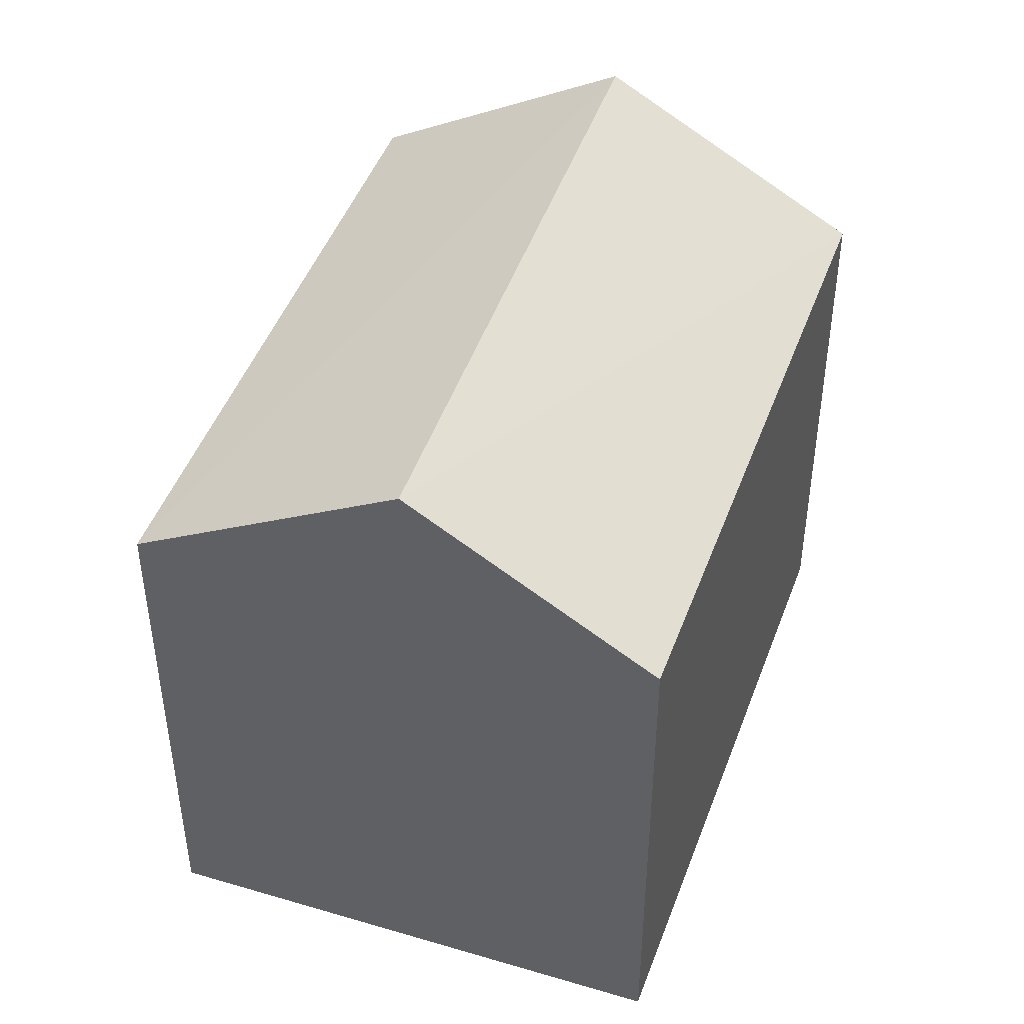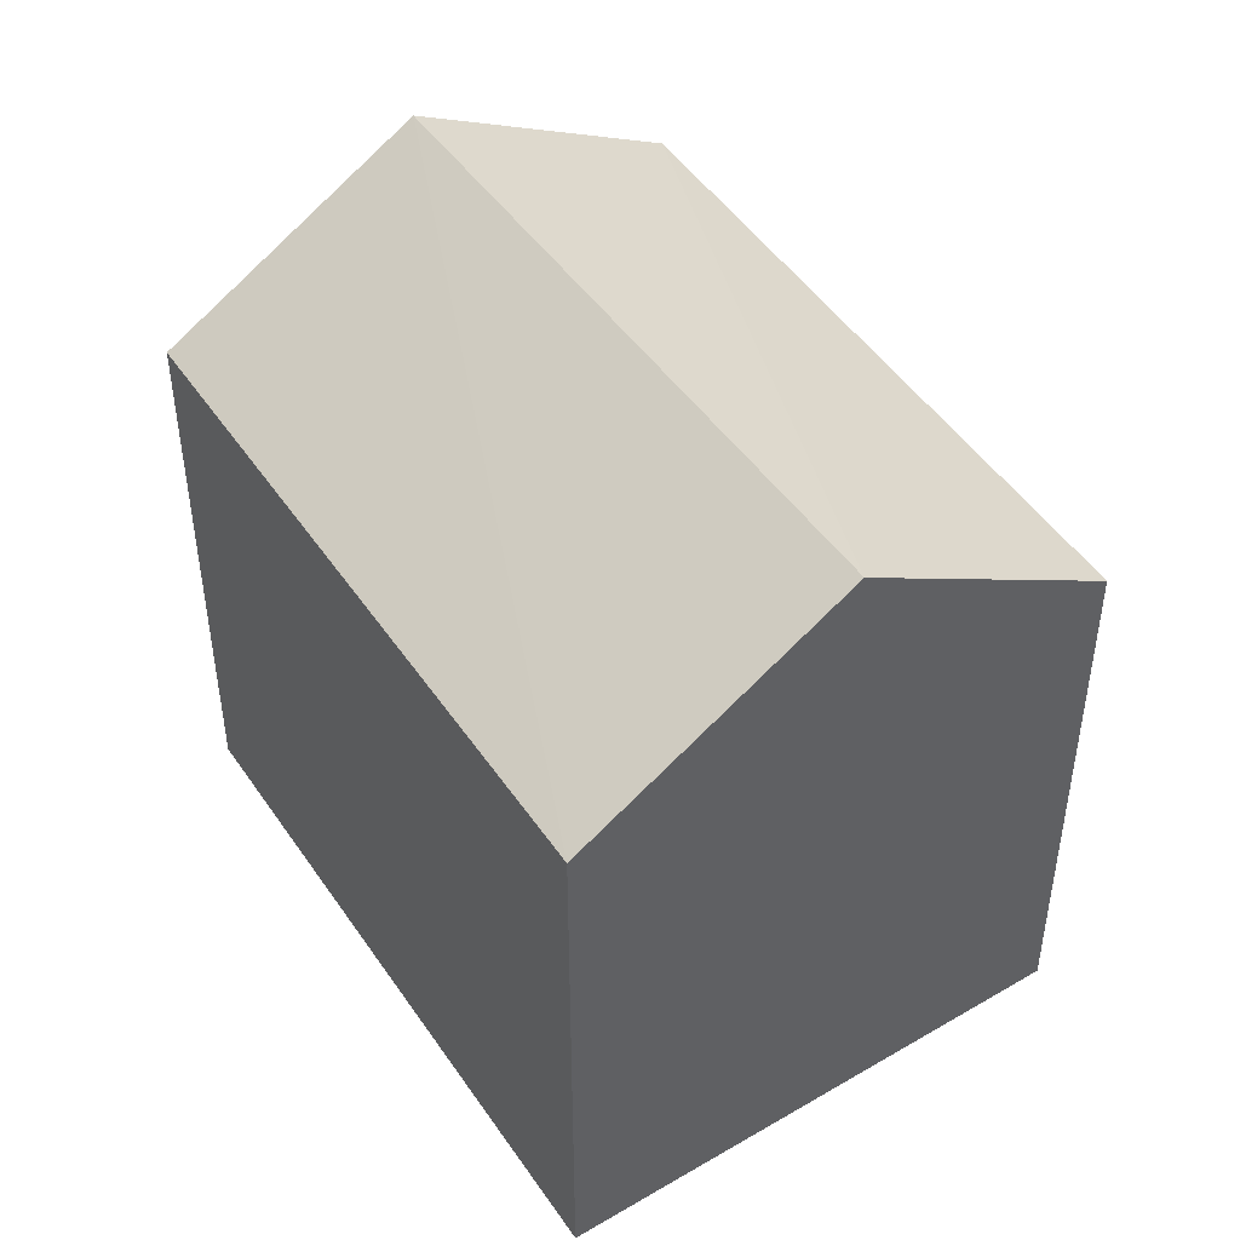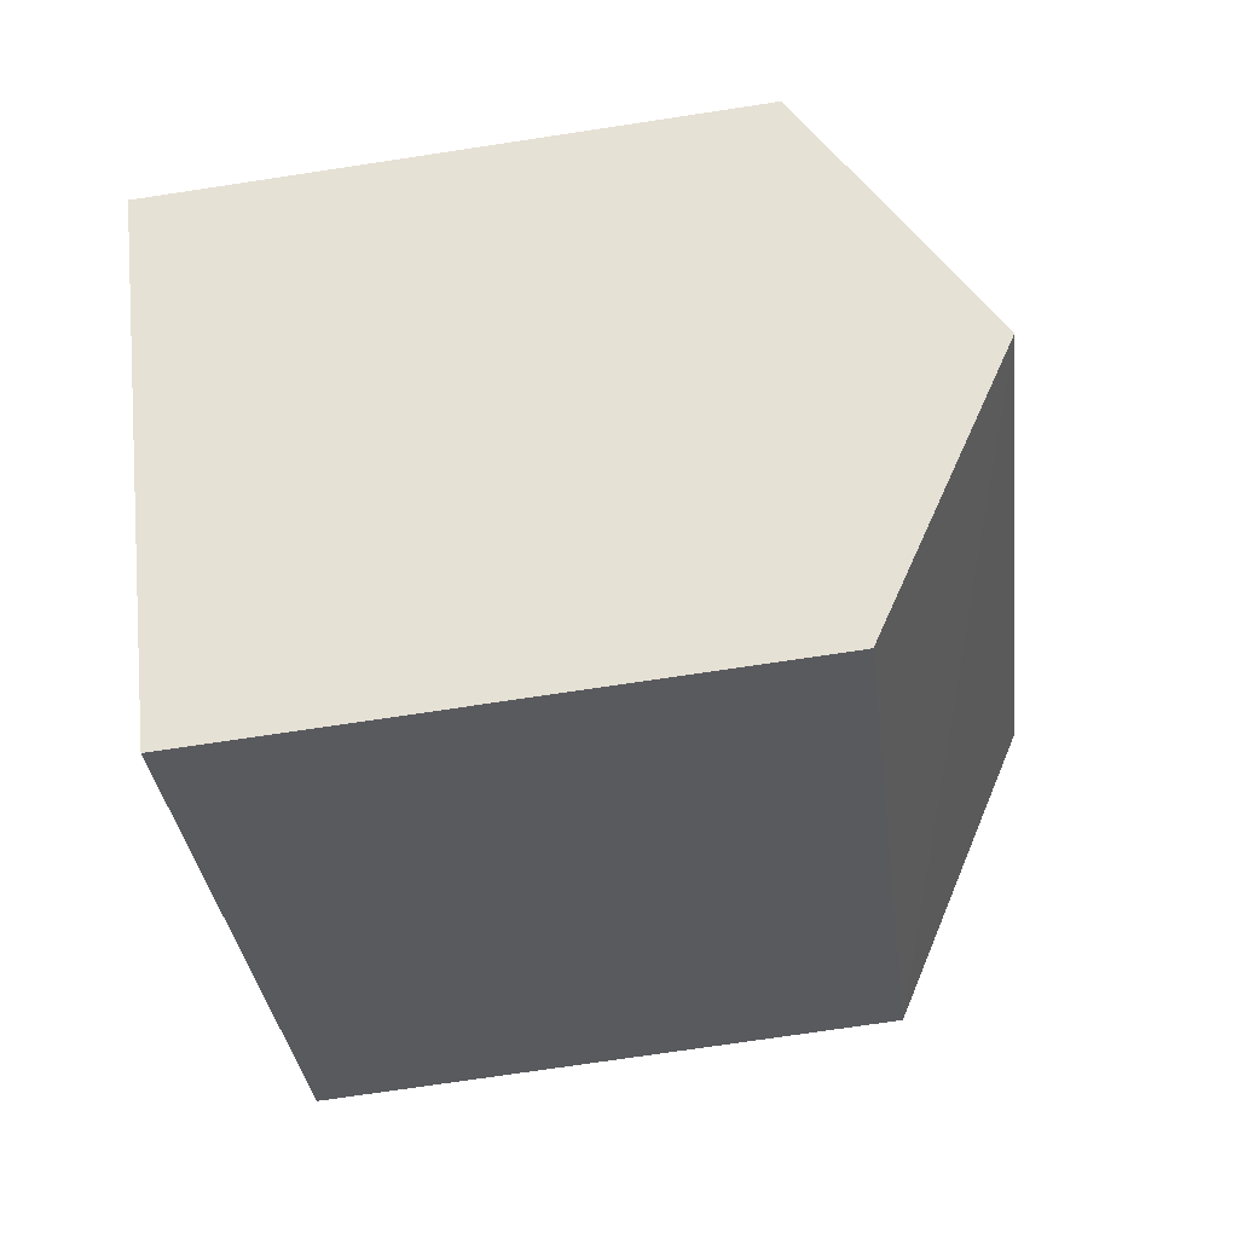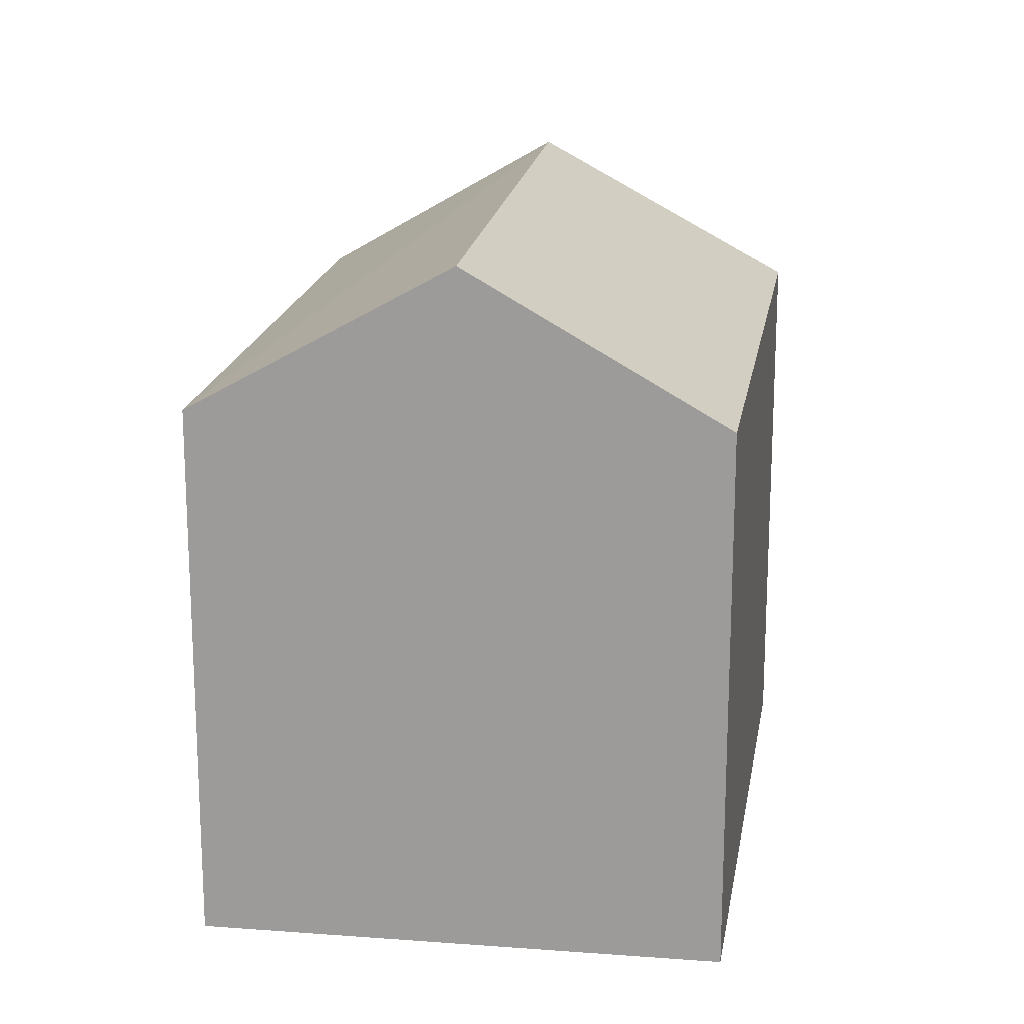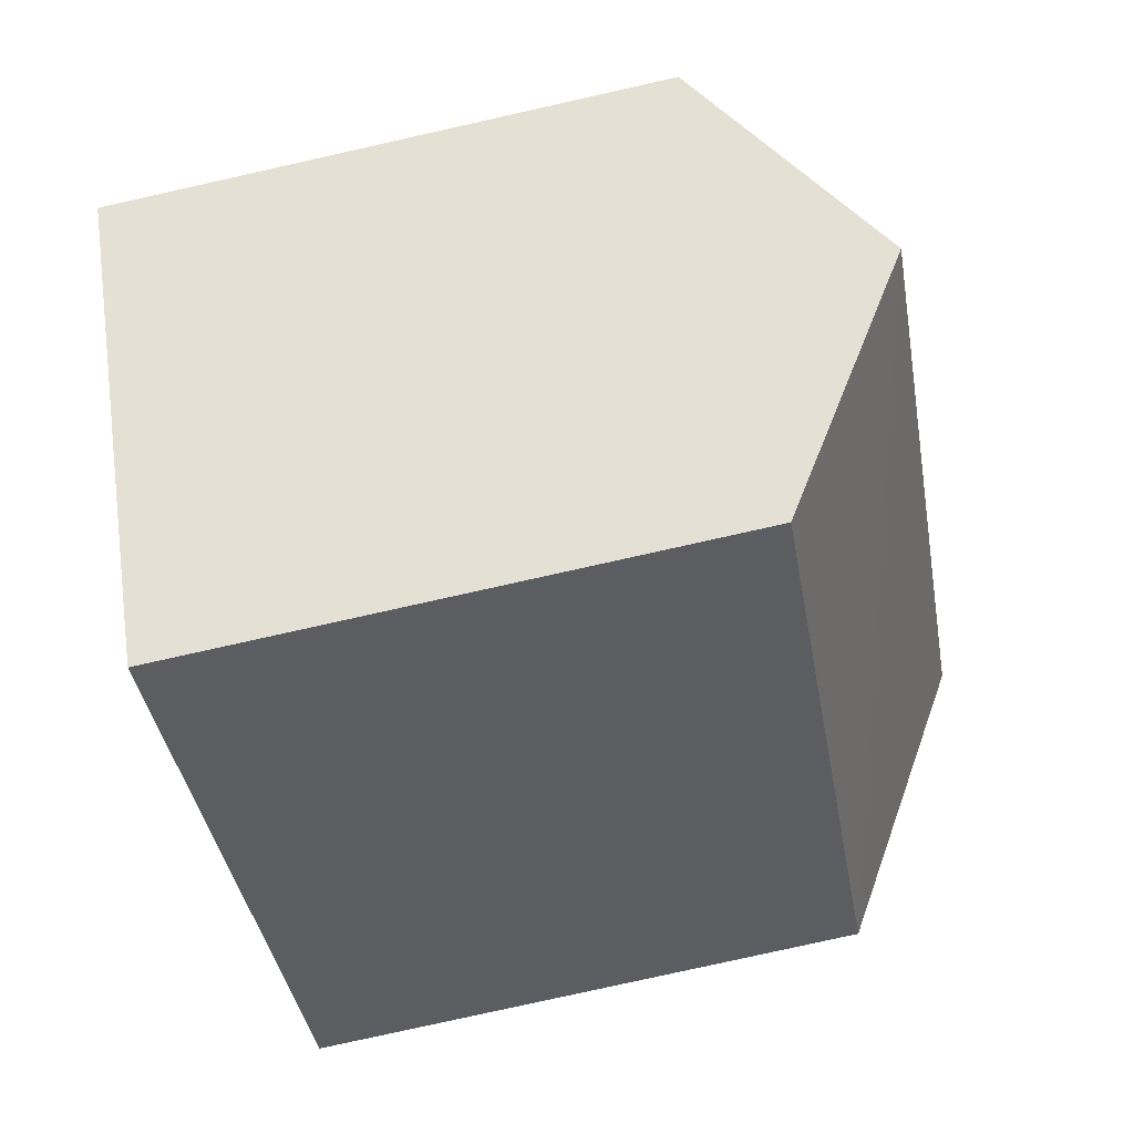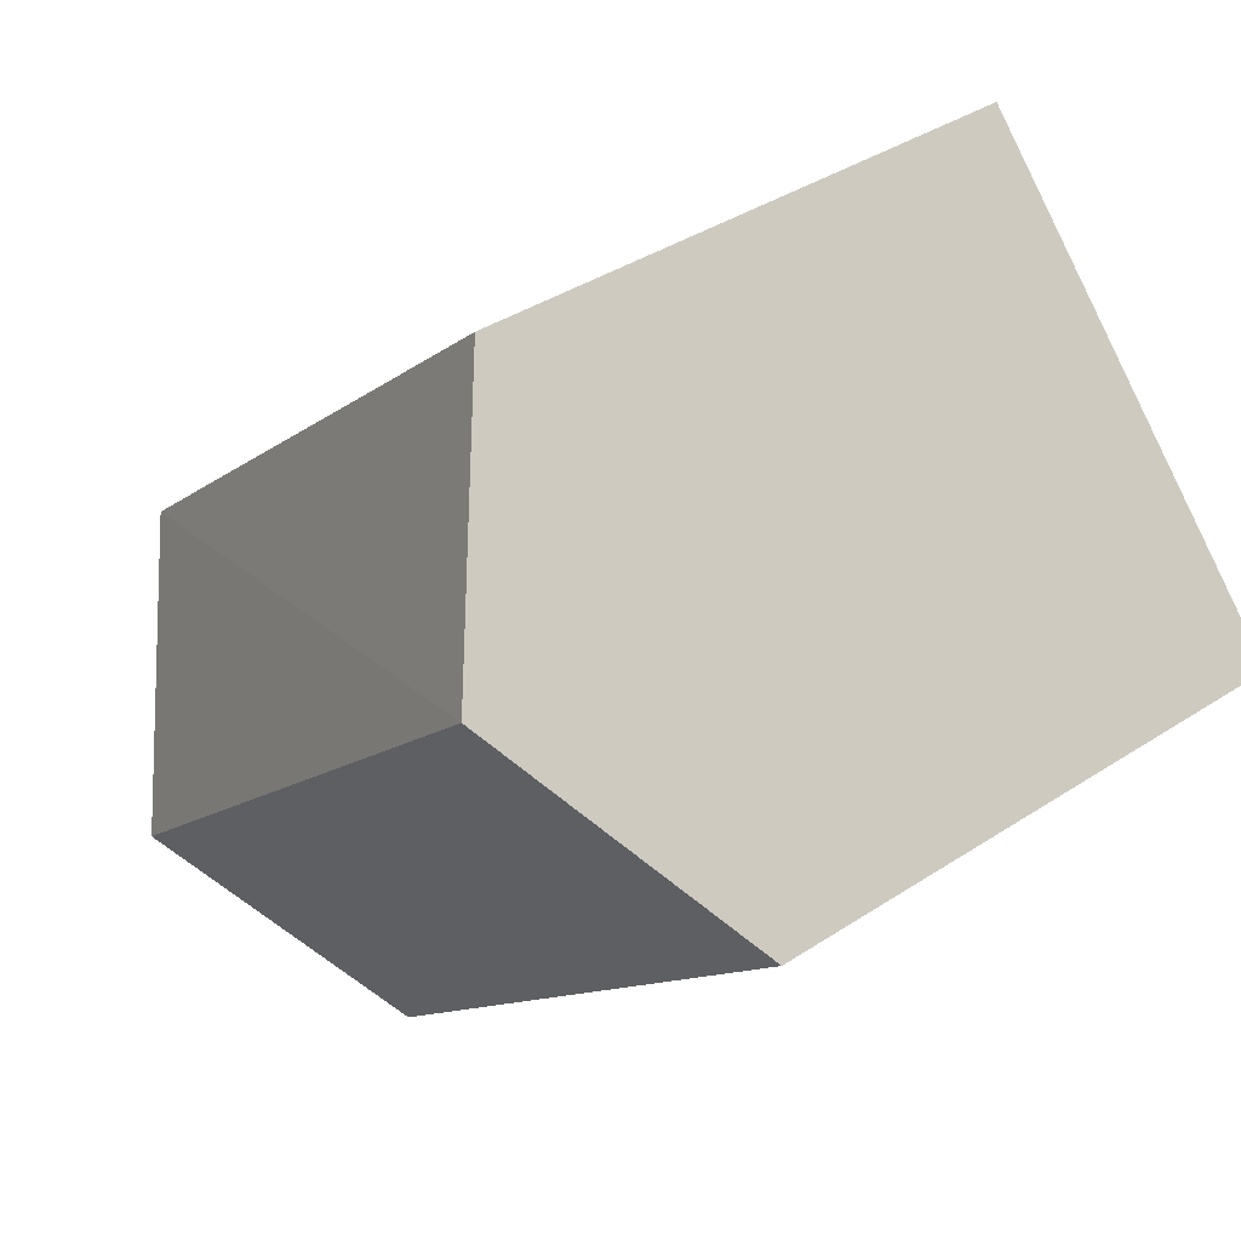
<metadata>
{"format":"obj","ext":"obj","renderer":"f3d","projection":"perspective","resolution":1024,"background":"white","views":[{"elev":46.7,"azim":151.5,"up":"+Z"},{"elev":47.9,"azim":99.3,"up":"+Z"},{"elev":-73.6,"azim":-81.4,"up":"+Y"},{"elev":18.5,"azim":-39.1,"up":"+Z"},{"elev":-79.6,"azim":-77.4,"up":"+Y"},{"elev":38.2,"azim":50.2,"up":"+Y"}]}
</metadata>
<code>
v -9076 -3.673e+04 13.08
v -9077 -3.674e+04 13.08
v -9081 -3.673e+04 13.09
v -9072 -3.673e+04 13.08
v -9081 -3.673e+04 19.04
v -9074 -3.673e+04 20.65
v -9076 -3.673e+04 19.04
v -9079 -3.674e+04 20.66
v -9072 -3.673e+04 19.04
v -9077 -3.674e+04 19.04
f 1 2 3
f 1 4 2
f 5 6 7
f 8 6 5
f 6 8 9
f 9 8 10
f 8 5 10
f 6 9 7
f 7 1 3
f 5 7 3
f 9 4 1
f 7 9 1
f 9 2 4
f 9 10 2
f 10 3 2
f 10 5 3

</code>
